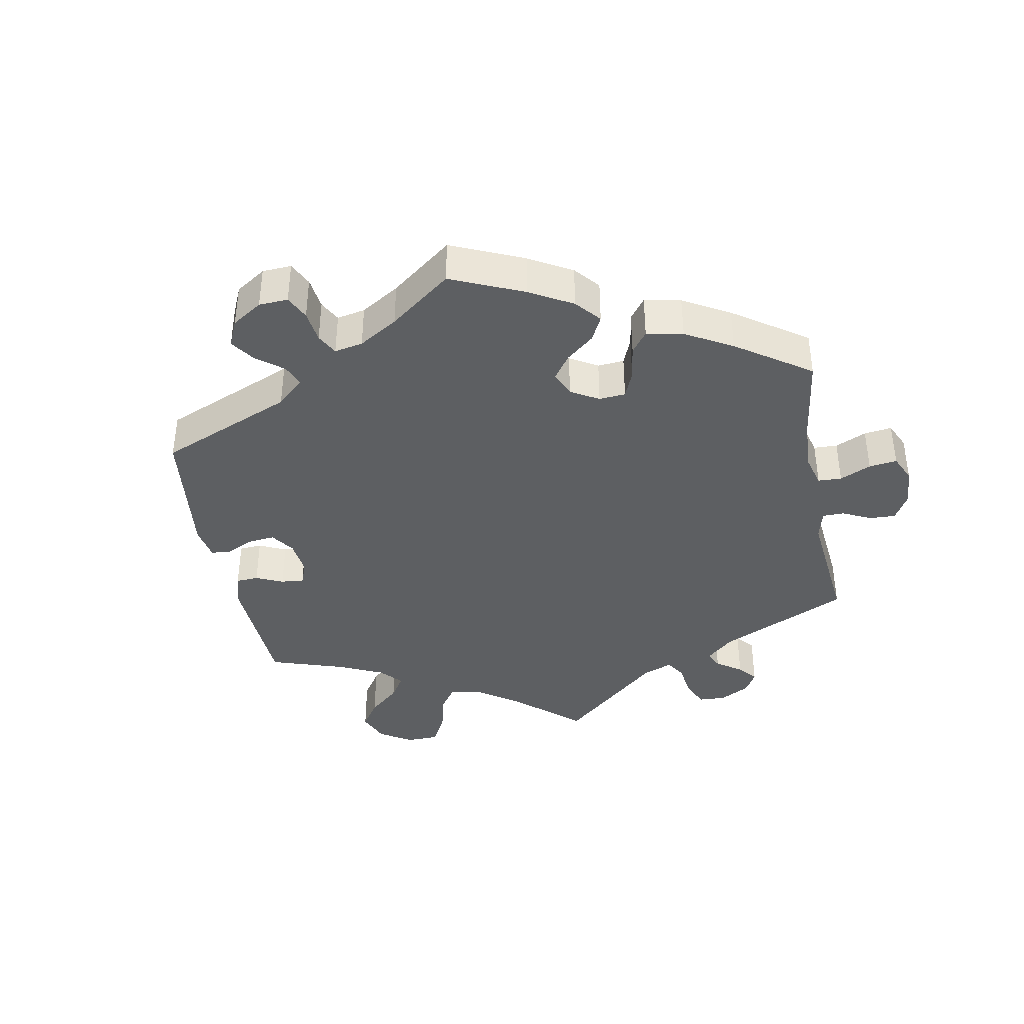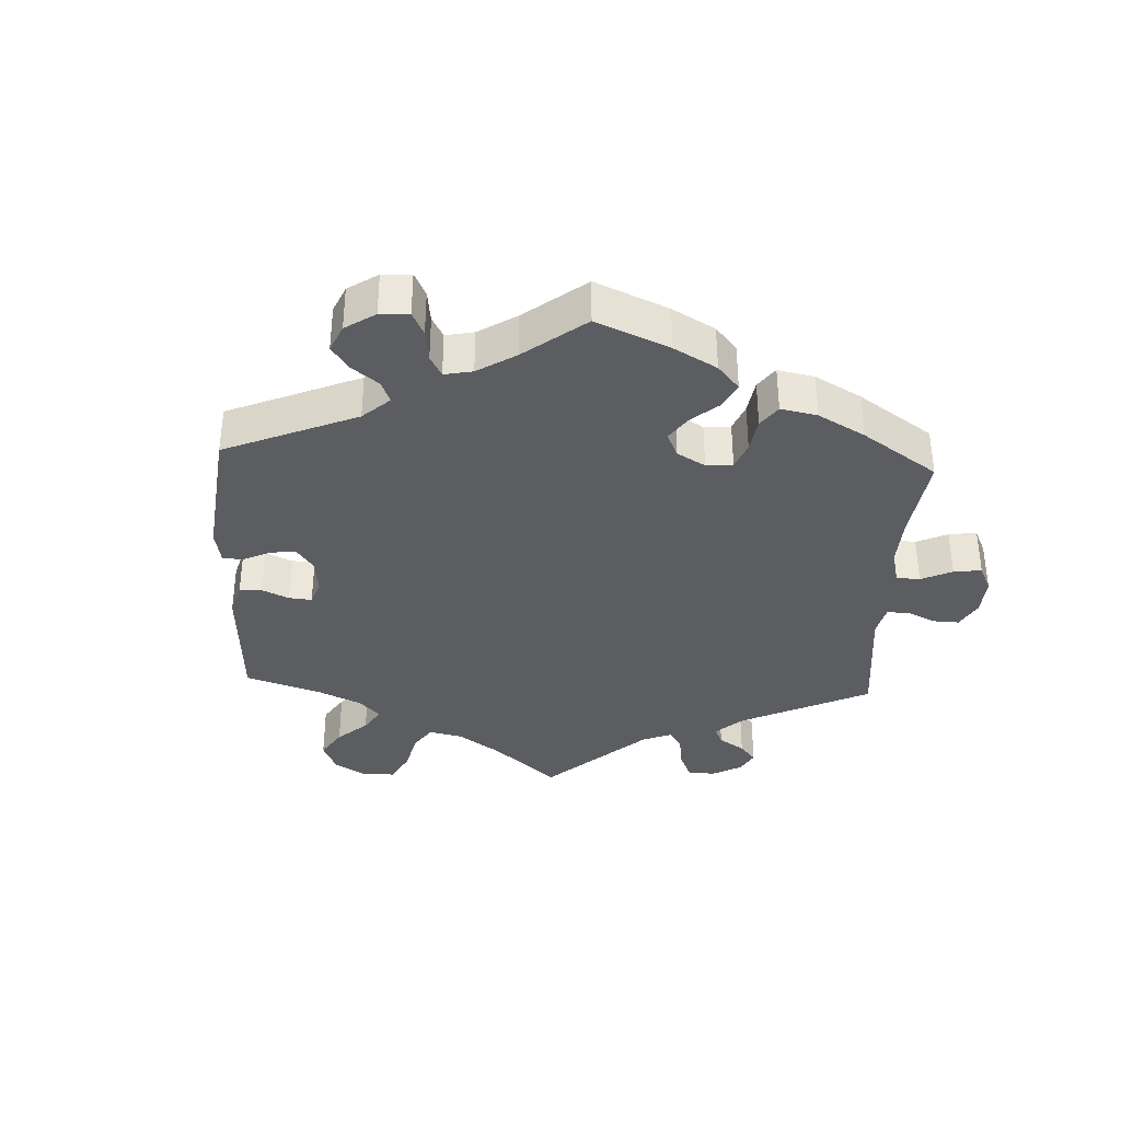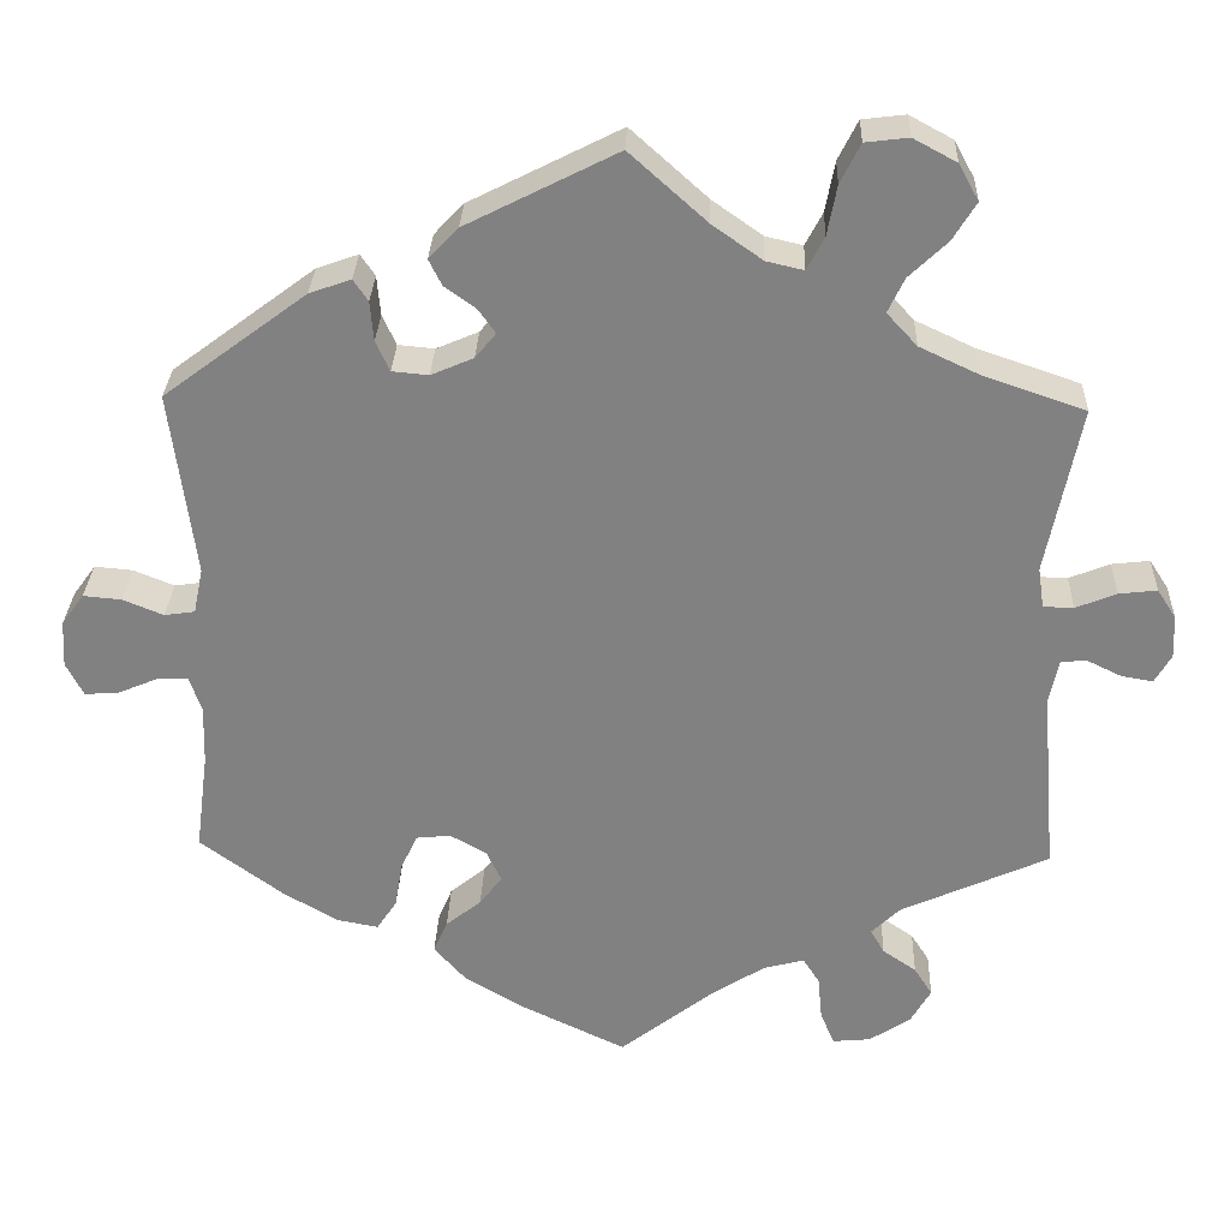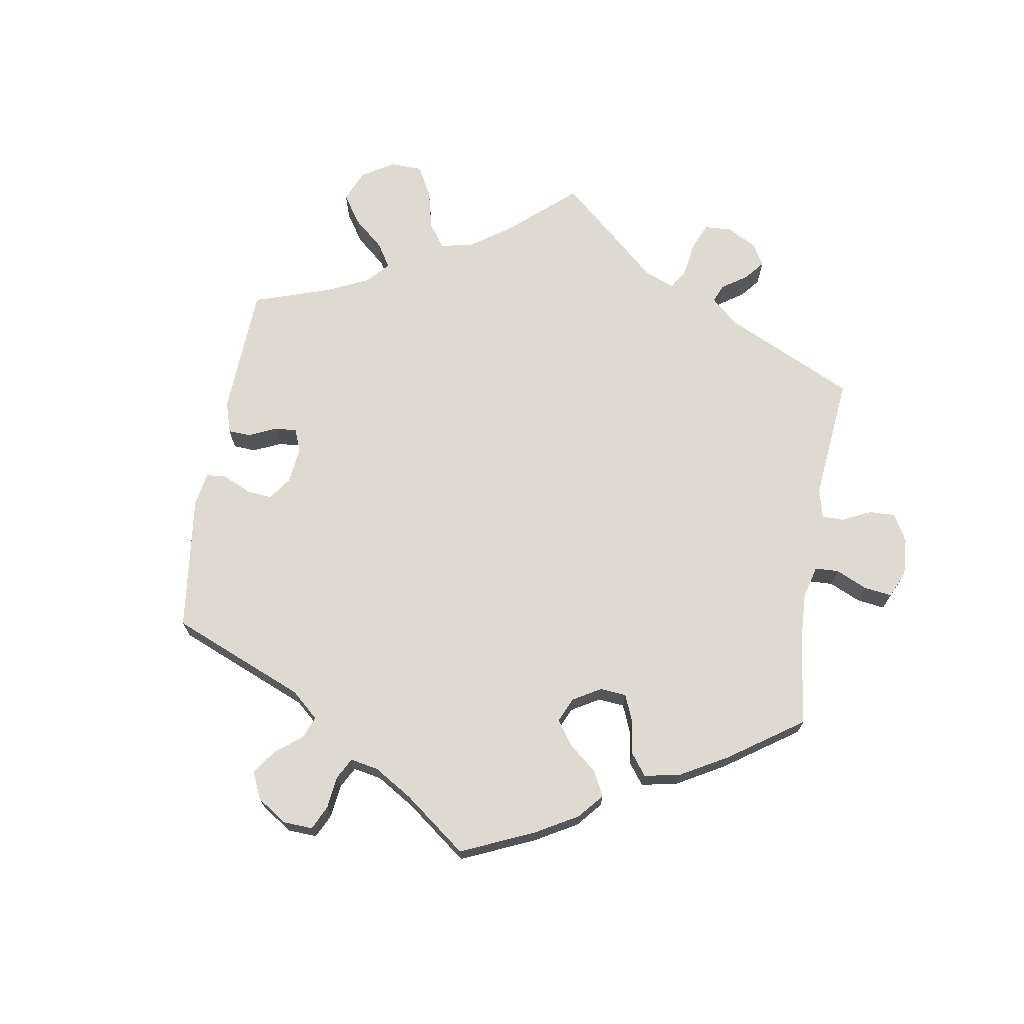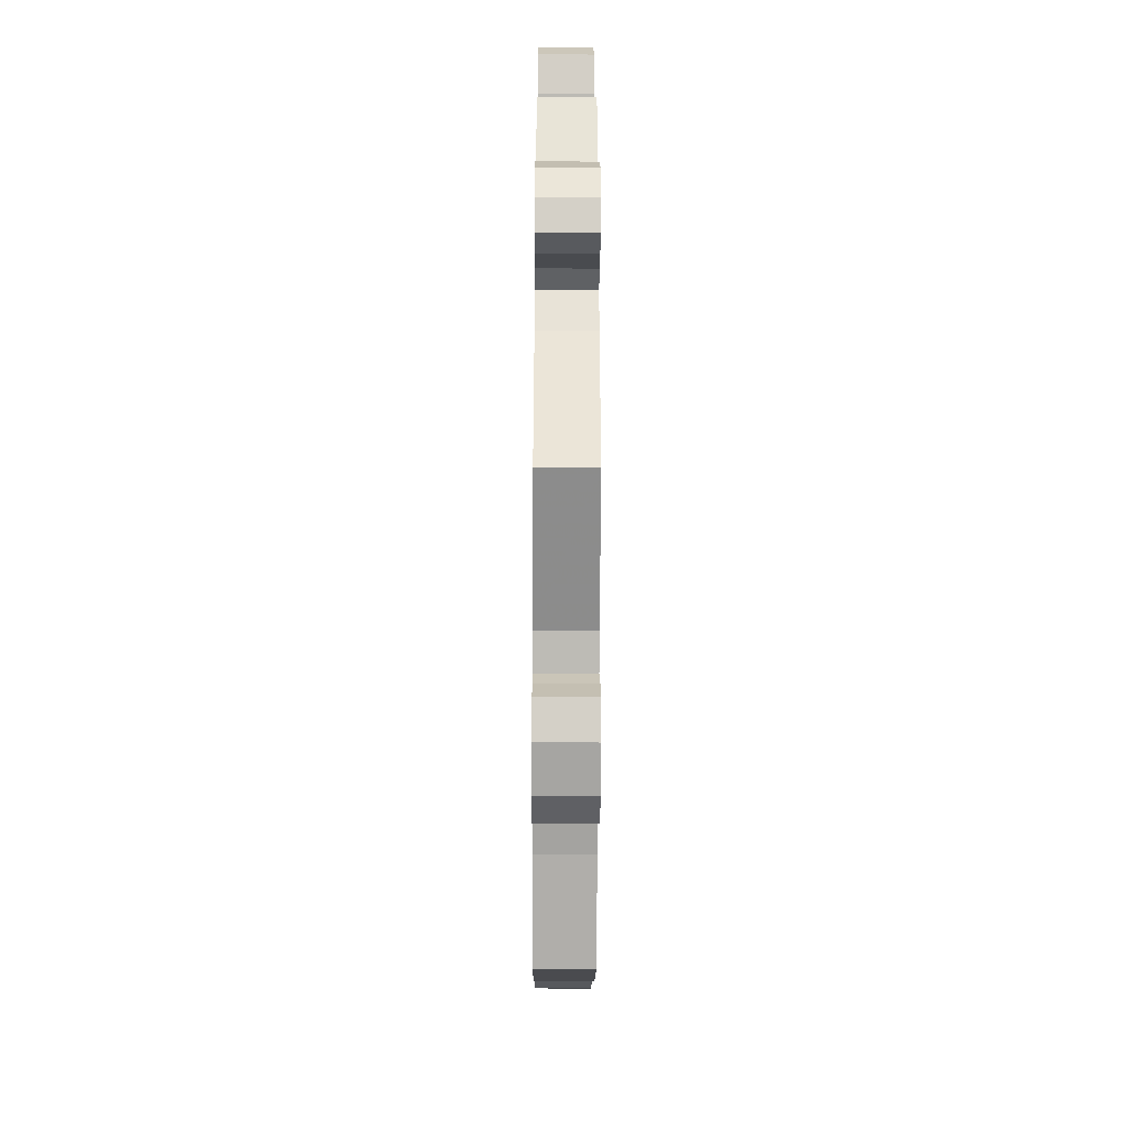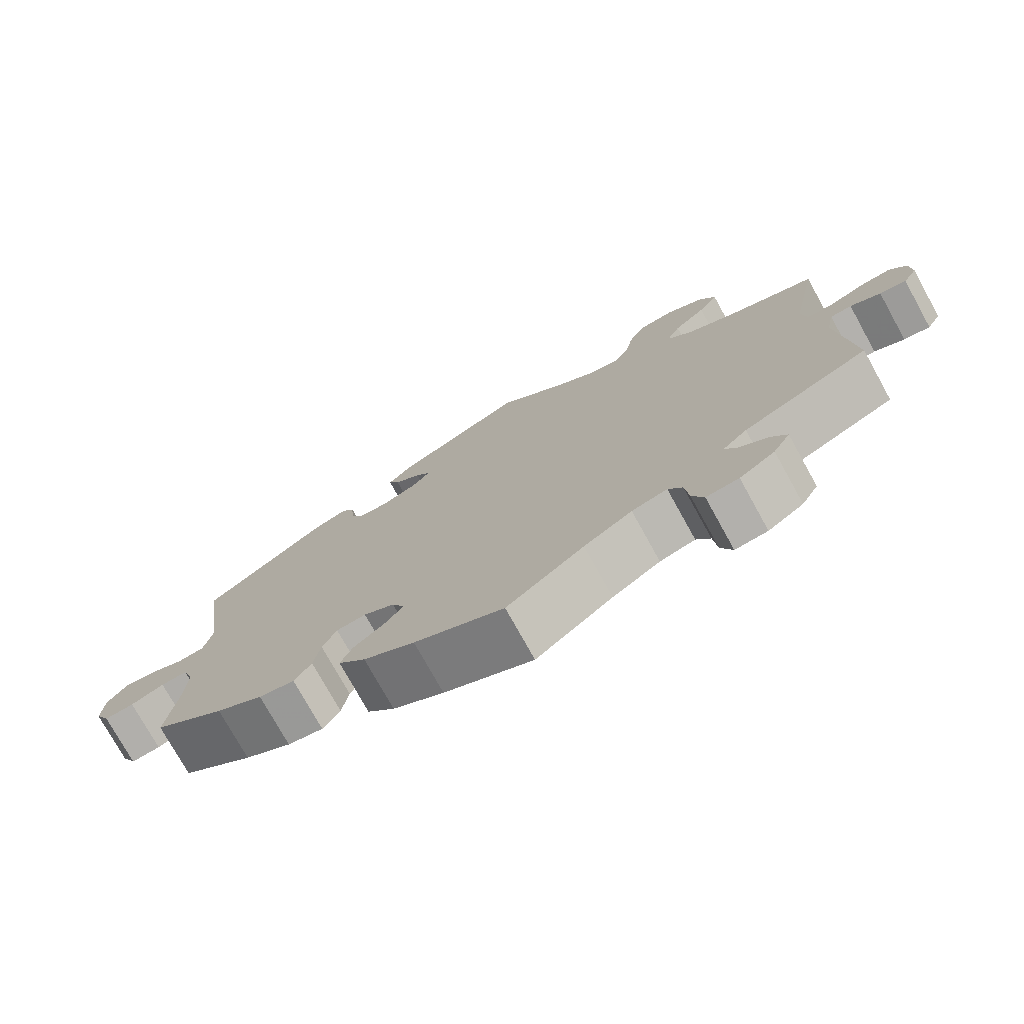
<metadata>
{"format":"obj","ext":"obj","renderer":"f3d","projection":"perspective","resolution":1024,"background":"white","views":[{"elev":-39.5,"azim":130.7,"up":"+Y"},{"elev":-36.2,"azim":117.2,"up":"+Y"},{"elev":29.2,"azim":-178.0,"up":"+Z"},{"elev":70.8,"azim":129.3,"up":"+Y"},{"elev":-39.9,"azim":-90.3,"up":"+Z"},{"elev":-75.9,"azim":-151.0,"up":"+Z"}]}
</metadata>
<code>
v 0.173 0.07 0.49
v 0.207 0.07 0.454
v 0.192 0.07 0.424
v 0.156 0.07 0.398
v 0.136 0.07 0.37
v 0.16 0.07 0.341
v 0.209 0.07 0.32
v 0.251 0.07 0.324
v 0.267 0.07 0.359
v 0.271 0.07 0.405
v 0.288 0.07 0.43
v 0.336 0.07 0.413
v 0.501 0.07 0.29
v 0.473 0.07 0.076
v 0.484 0.07 0.023
v 0.519 0.07 0.018
v 0.566 0.07 0.037
v 0.61 0.07 0.041
v 0.636 0.07 0.005
v 0.639 0.07 -0.049
v 0.619 0.07 -0.088
v 0.579 0.07 -0.085
v 0.534 0.07 -0.066
v 0.498 0.07 -0.065
v 0.484 0.07 -0.106
v 0.486 0.07 -0.174
v 0.501 0.07 -0.289
v 0.405 0.07 -0.36
v 0.342 0.07 -0.397
v 0.294 0.07 -0.406
v 0.271 0.07 -0.371
v 0.262 0.07 -0.318
v 0.243 0.07 -0.277
v 0.203 0.07 -0.273
v 0.161 0.07 -0.297
v 0.144 0.07 -0.333
v 0.17 0.07 -0.367
v 0.211 0.07 -0.4
v 0.227 0.07 -0.437
v 0.19 0.07 -0.479
v 0.121 0.07 -0.52
v 0 0.07 -0.578
v -0.104 0.07 -0.497
v -0.169 0.07 -0.455
v -0.217 0.07 -0.442
v -0.236 0.07 -0.472
v -0.241 0.07 -0.523
v -0.257 0.07 -0.562
v -0.301 0.07 -0.558
v -0.349 0.07 -0.526
v -0.372 0.07 -0.486
v -0.351 0.07 -0.453
v -0.312 0.07 -0.426
v -0.296 0.07 -0.398
v -0.329 0.07 -0.366
v -0.5 0.07 -0.289
v -0.482 0.07 -0.075
v -0.493 0.07 -0.023
v -0.522 0.07 -0.02
v -0.563 0.07 -0.04
v -0.599 0.07 -0.046
v -0.618 0.07 -0.013
v -0.616 0.07 0.037
v -0.594 0.07 0.071
v -0.55 0.07 0.066
v -0.503 0.07 0.047
v -0.468 0.07 0.048
v -0.461 0.07 0.095
v -0.5 0.07 0.289
v -0.381 0.07 0.33
v -0.313 0.07 0.362
v -0.278 0.07 0.4
v -0.297 0.07 0.44
v -0.341 0.07 0.482
v -0.368 0.07 0.526
v -0.345 0.07 0.568
v -0.295 0.07 0.595
v -0.245 0.07 0.589
v -0.222 0.07 0.543
v -0.211 0.07 0.485
v -0.191 0.07 0.447
v -0.148 0.07 0.457
v -0.09 0.07 0.498
v -0.001 0.07 0.578
v 0.173 0 0.49
v 0.207 0 0.454
v 0.192 0 0.424
v 0.156 0 0.398
v 0.136 0 0.37
v 0.16 0 0.341
v 0.209 0 0.32
v 0.251 0 0.324
v 0.267 0 0.359
v 0.271 0 0.405
v 0.288 0 0.43
v 0.336 0 0.413
v 0.501 0 0.29
v 0.473 0 0.076
v 0.484 0 0.023
v 0.519 0 0.018
v 0.566 0 0.037
v 0.61 0 0.041
v 0.636 0 0.005
v 0.639 0 -0.049
v 0.619 0 -0.088
v 0.579 0 -0.085
v 0.534 0 -0.066
v 0.498 0 -0.065
v 0.484 0 -0.106
v 0.486 0 -0.174
v 0.501 0 -0.289
v 0.405 0 -0.36
v 0.342 0 -0.397
v 0.294 0 -0.406
v 0.271 0 -0.371
v 0.262 0 -0.318
v 0.243 0 -0.277
v 0.203 0 -0.273
v 0.161 0 -0.297
v 0.144 0 -0.333
v 0.17 0 -0.367
v 0.211 0 -0.4
v 0.227 0 -0.437
v 0.19 0 -0.479
v 0.121 0 -0.52
v 0 0 -0.578
v -0.104 0 -0.497
v -0.169 0 -0.455
v -0.217 0 -0.442
v -0.236 0 -0.472
v -0.241 0 -0.523
v -0.257 0 -0.562
v -0.301 0 -0.558
v -0.349 0 -0.526
v -0.372 0 -0.486
v -0.351 0 -0.453
v -0.312 0 -0.426
v -0.296 0 -0.398
v -0.329 0 -0.366
v -0.5 0 -0.289
v -0.482 0 -0.075
v -0.493 0 -0.023
v -0.522 0 -0.02
v -0.563 0 -0.04
v -0.599 0 -0.046
v -0.618 0 -0.013
v -0.616 0 0.037
v -0.594 0 0.071
v -0.55 0 0.066
v -0.503 0 0.047
v -0.468 0 0.048
v -0.461 0 0.095
v -0.5 0 0.289
v -0.381 0 0.33
v -0.313 0 0.362
v -0.278 0 0.4
v -0.297 0 0.44
v -0.341 0 0.482
v -0.368 0 0.526
v -0.345 0 0.568
v -0.295 0 0.595
v -0.245 0 0.589
v -0.222 0 0.543
v -0.211 0 0.485
v -0.191 0 0.447
v -0.148 0 0.457
v -0.09 0 0.498
v -0.001 0 0.578
f 83 84 1 2
f 82 83 2 3
f 81 82 3 4
f 77 78 79 80
f 77 80 81
f 76 77 81
f 73 74 75 76
f 72 73 76 81
f 71 72 81 4
f 68 69 70
f 67 68 70 71
f 63 64 65 66
f 63 66 67
f 62 63 67
f 59 60 61 62
f 59 62 67
f 58 59 67
f 57 58 67 71
f 55 56 57 71
f 50 51 52 53
f 50 53 54
f 49 50 54
f 46 47 48 49
f 45 46 49 54
f 44 45 54 55
f 40 41 42 43
f 40 43 44
f 37 38 39 40
f 36 37 40 44
f 35 36 44 55
f 29 30 31 32
f 29 32 33
f 26 27 28 29
f 25 26 29 33
f 24 25 33 34
f 20 21 22 23
f 20 23 24
f 19 20 24
f 16 17 18 19
f 16 19 24
f 15 16 24 34
f 11 12 13 14
f 9 10 11 14
f 8 9 14 15
f 7 8 15 34
f 71 4 5
f 71 5 6
f 34 35 55 71
f 6 7 34 71
f 86 85 168 167
f 87 86 167 166
f 88 87 166 165
f 164 163 162 161
f 165 164 161
f 165 161 160
f 160 159 158 157
f 165 160 157 156
f 88 165 156 155
f 154 153 152
f 155 154 152 151
f 150 149 148 147
f 151 150 147
f 151 147 146
f 146 145 144 143
f 151 146 143
f 151 143 142
f 155 151 142 141
f 155 141 140 139
f 137 136 135 134
f 138 137 134
f 138 134 133
f 133 132 131 130
f 138 133 130 129
f 139 138 129 128
f 127 126 125 124
f 128 127 124
f 124 123 122 121
f 128 124 121 120
f 139 128 120 119
f 116 115 114 113
f 117 116 113
f 113 112 111 110
f 117 113 110 109
f 118 117 109 108
f 107 106 105 104
f 108 107 104
f 108 104 103
f 103 102 101 100
f 108 103 100
f 118 108 100 99
f 98 97 96 95
f 98 95 94 93
f 99 98 93 92
f 118 99 92 91
f 89 88 155
f 90 89 155
f 155 139 119 118
f 155 118 91 90
f 1 85 86 2
f 2 86 87 3
f 3 87 88 4
f 4 88 89 5
f 5 89 90 6
f 6 90 91 7
f 7 91 92 8
f 8 92 93 9
f 9 93 94 10
f 10 94 95 11
f 11 95 96 12
f 12 96 97 13
f 13 97 98 14
f 14 98 99 15
f 15 99 100 16
f 16 100 101 17
f 17 101 102 18
f 18 102 103 19
f 19 103 104 20
f 20 104 105 21
f 21 105 106 22
f 22 106 107 23
f 23 107 108 24
f 24 108 109 25
f 25 109 110 26
f 26 110 111 27
f 27 111 112 28
f 28 112 113 29
f 29 113 114 30
f 30 114 115 31
f 31 115 116 32
f 32 116 117 33
f 33 117 118 34
f 34 118 119 35
f 35 119 120 36
f 36 120 121 37
f 37 121 122 38
f 38 122 123 39
f 39 123 124 40
f 40 124 125 41
f 41 125 126 42
f 42 126 127 43
f 43 127 128 44
f 44 128 129 45
f 45 129 130 46
f 46 130 131 47
f 47 131 132 48
f 48 132 133 49
f 49 133 134 50
f 50 134 135 51
f 51 135 136 52
f 52 136 137 53
f 53 137 138 54
f 54 138 139 55
f 55 139 140 56
f 56 140 141 57
f 57 141 142 58
f 58 142 143 59
f 59 143 144 60
f 60 144 145 61
f 61 145 146 62
f 62 146 147 63
f 63 147 148 64
f 64 148 149 65
f 65 149 150 66
f 66 150 151 67
f 67 151 152 68
f 68 152 153 69
f 69 153 154 70
f 70 154 155 71
f 71 155 156 72
f 72 156 157 73
f 73 157 158 74
f 74 158 159 75
f 75 159 160 76
f 76 160 161 77
f 77 161 162 78
f 78 162 163 79
f 79 163 164 80
f 80 164 165 81
f 81 165 166 82
f 82 166 167 83
f 83 167 168 84
f 84 168 85 1

</code>
